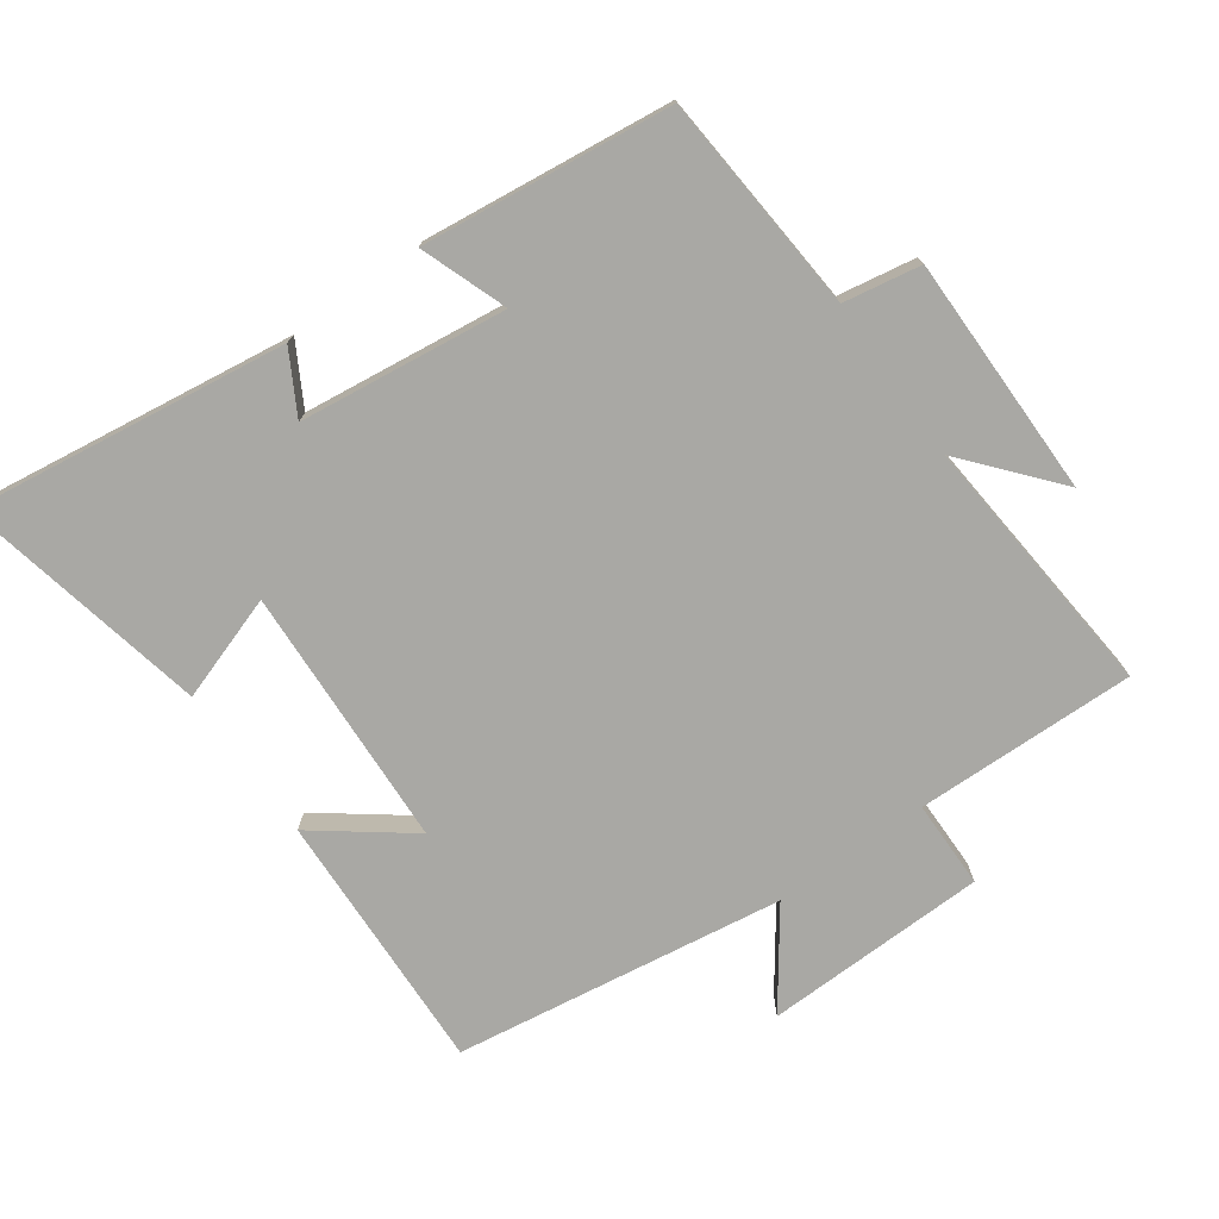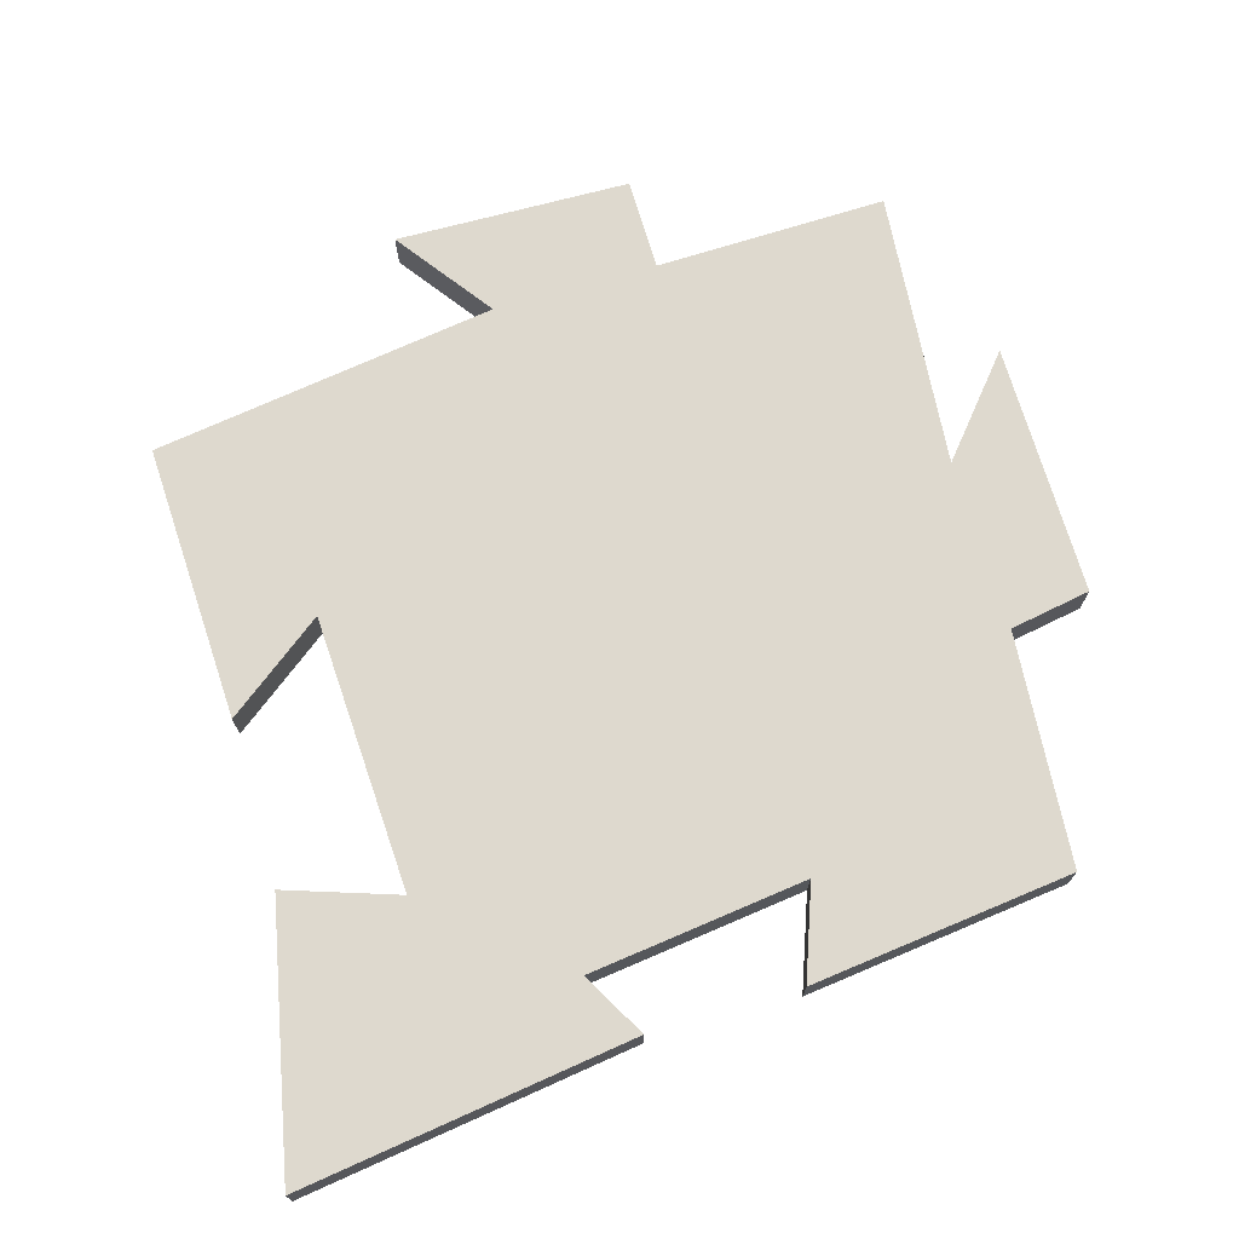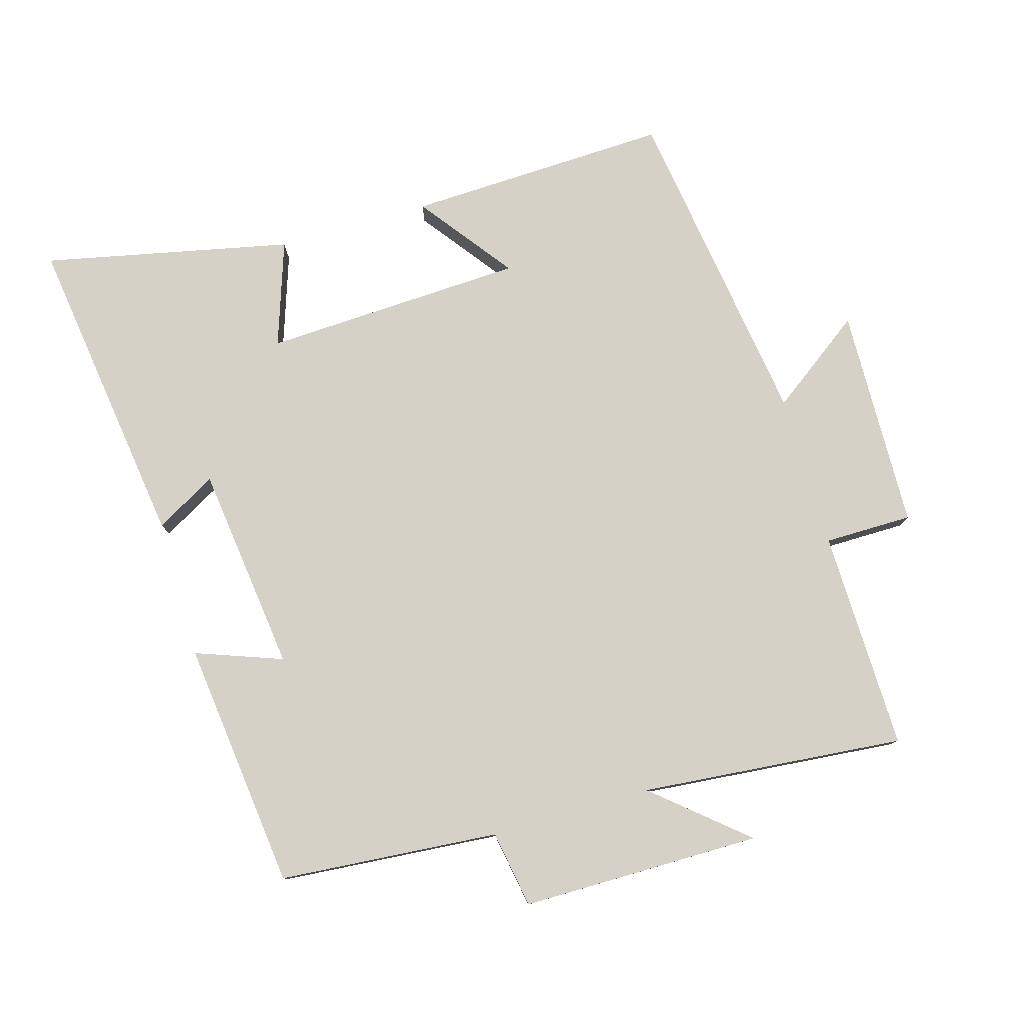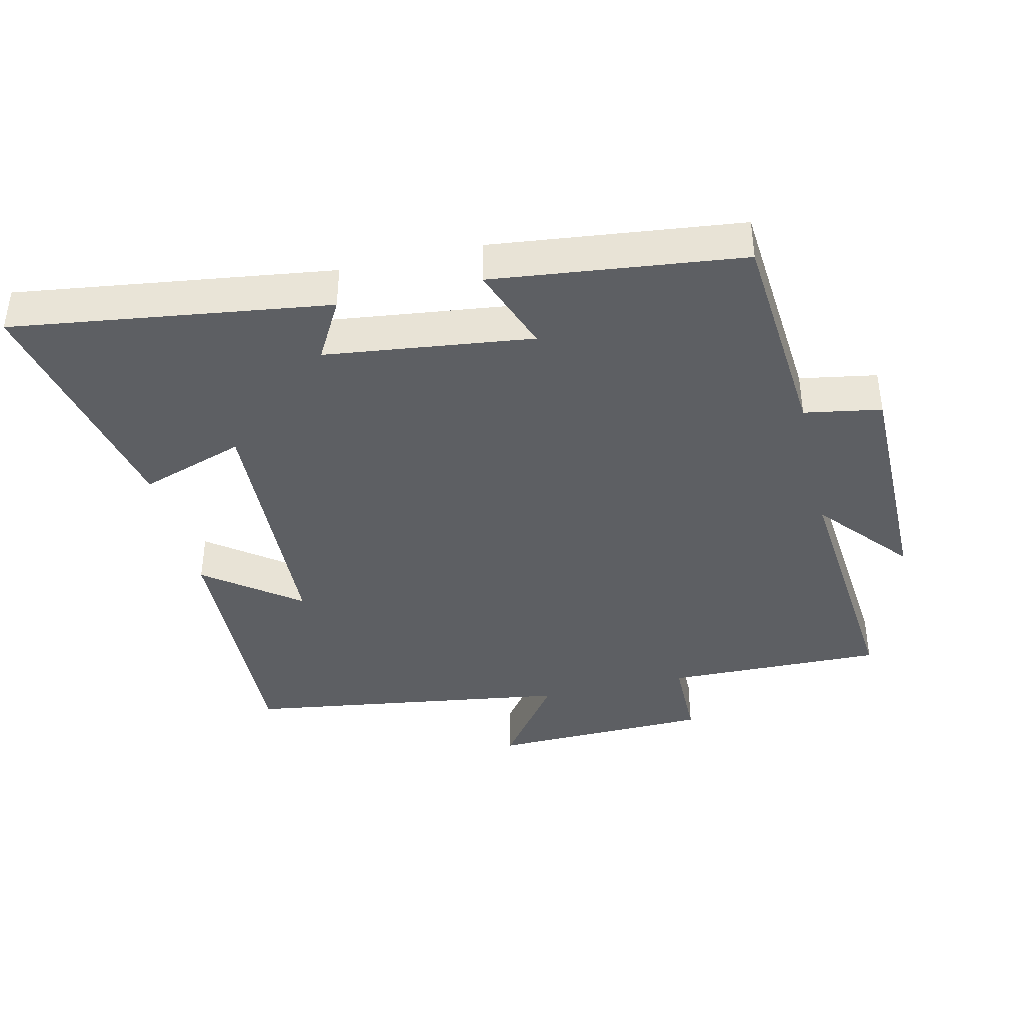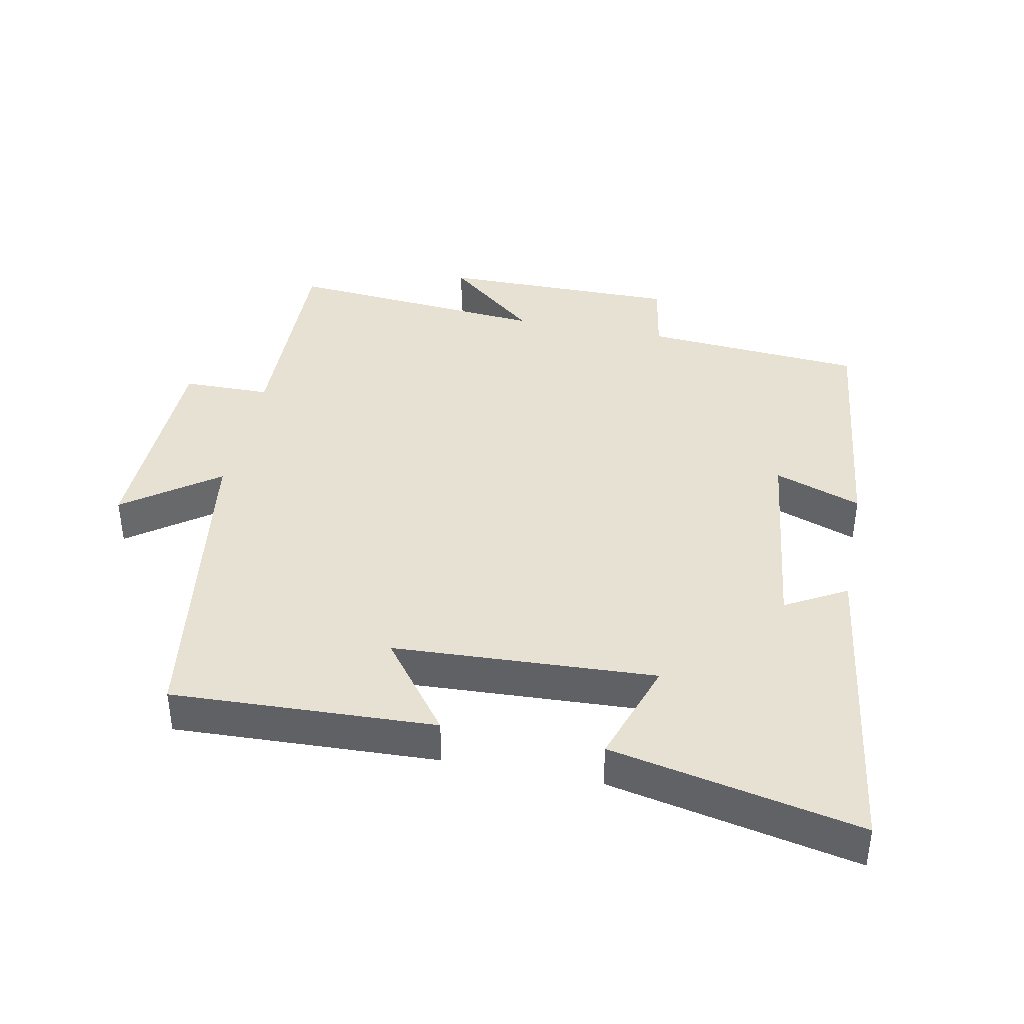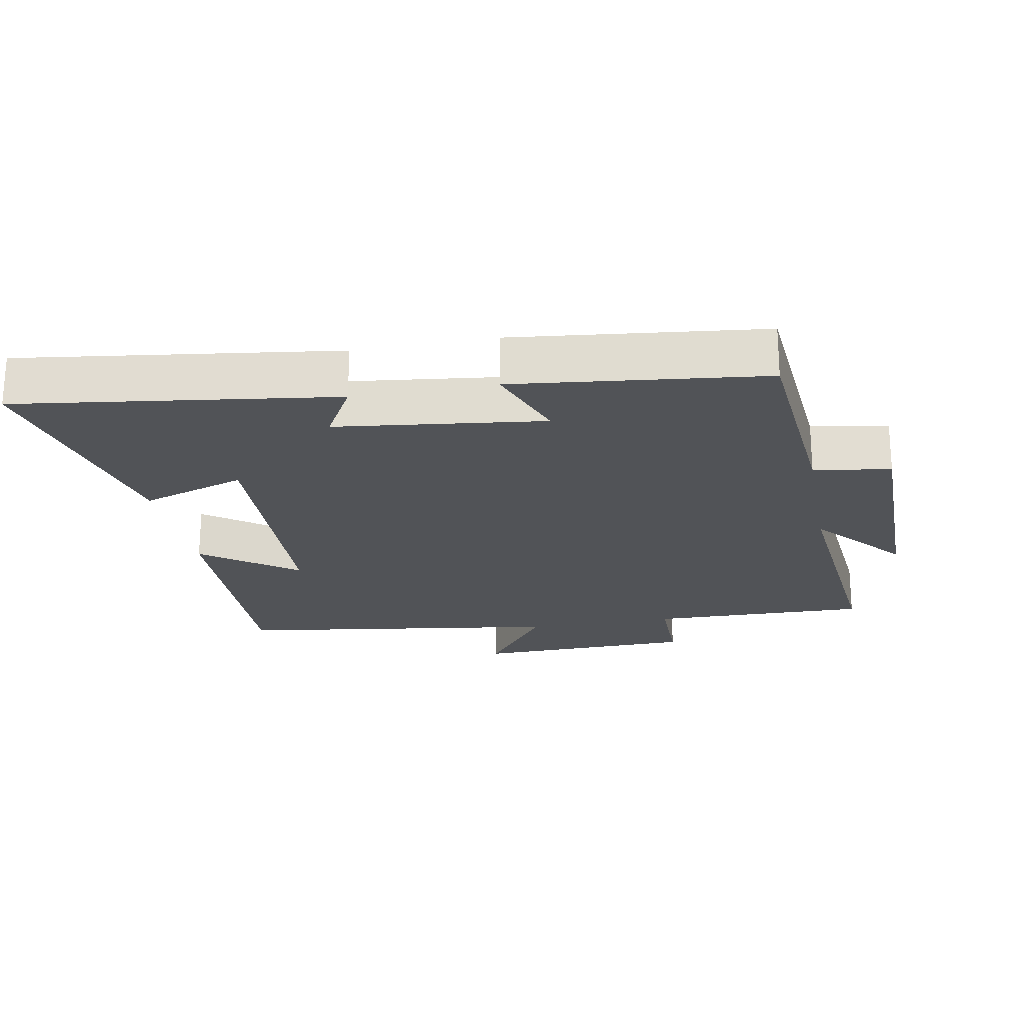
<metadata>
{"format":"obj","ext":"obj","renderer":"f3d","projection":"perspective","resolution":1024,"background":"white","views":[{"elev":-74.9,"azim":-54.5,"up":"+Y"},{"elev":71.6,"azim":-106.3,"up":"+Y"},{"elev":79.0,"azim":-16.1,"up":"+Y"},{"elev":-39.8,"azim":-76.8,"up":"+Y"},{"elev":39.5,"azim":-168.8,"up":"+Y"},{"elev":-22.0,"azim":-79.3,"up":"+Y"}]}
</metadata>
<code>
v 0.507 0.07 0.535
v 0.5 0.07 0.207
v 0.631 0.07 0.206
v 0.639 0.07 -0.126
v 0.5 0.07 -0.025
v 0.428 0.07 -0.515
v 0.036 0.07 -0.5
v 0.141 0.07 -0.361
v -0.249 0.07 -0.343
v -0.196 0.07 -0.5
v -0.565 0.07 -0.578
v -0.5 0.07 -0.107
v -0.409 0.07 -0.158
v -0.371 0.07 0.15
v -0.5 0.07 0.103
v -0.457 0.07 0.474
v -0.129 0.07 0.5
v -0.109 0.07 0.615
v 0.249 0.07 0.615
v 0.113 0.07 0.5
v 0.507 0 0.535
v 0.5 0 0.207
v 0.631 0 0.206
v 0.639 0 -0.126
v 0.5 0 -0.025
v 0.428 0 -0.515
v 0.036 0 -0.5
v 0.141 0 -0.361
v -0.249 0 -0.343
v -0.196 0 -0.5
v -0.565 0 -0.578
v -0.5 0 -0.107
v -0.409 0 -0.158
v -0.371 0 0.15
v -0.5 0 0.103
v -0.457 0 0.474
v -0.129 0 0.5
v -0.109 0 0.615
v 0.249 0 0.615
v 0.113 0 0.5
f 17 18 19 20
f 16 17 20
f 15 16 20
f 14 15 20
f 20 1 2
f 14 20 2
f 13 14 2
f 11 12 13
f 10 11 13
f 9 10 13
f 13 2 3
f 9 13 3
f 8 9 3
f 5 6 7 8
f 5 8 3
f 3 4 5
f 40 39 38 37
f 40 37 36
f 40 36 35
f 40 35 34
f 22 21 40
f 22 40 34
f 22 34 33
f 33 32 31
f 33 31 30
f 33 30 29
f 23 22 33
f 23 33 29
f 23 29 28
f 28 27 26 25
f 23 28 25
f 25 24 23
f 1 21 22 2
f 2 22 23 3
f 3 23 24 4
f 4 24 25 5
f 5 25 26 6
f 6 26 27 7
f 7 27 28 8
f 8 28 29 9
f 9 29 30 10
f 10 30 31 11
f 11 31 32 12
f 12 32 33 13
f 13 33 34 14
f 14 34 35 15
f 15 35 36 16
f 16 36 37 17
f 17 37 38 18
f 18 38 39 19
f 19 39 40 20
f 20 40 21 1

</code>
